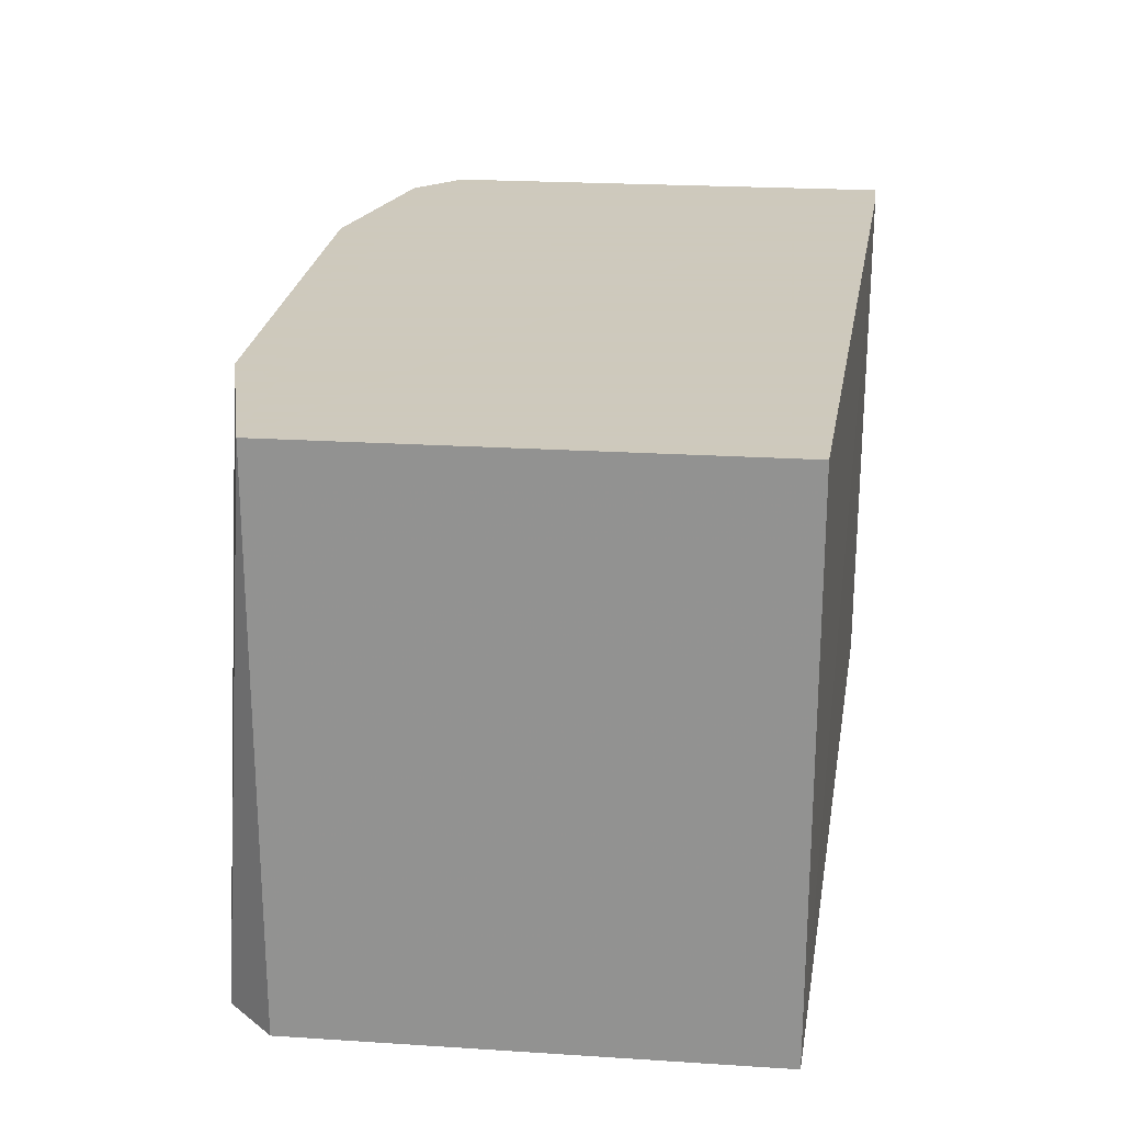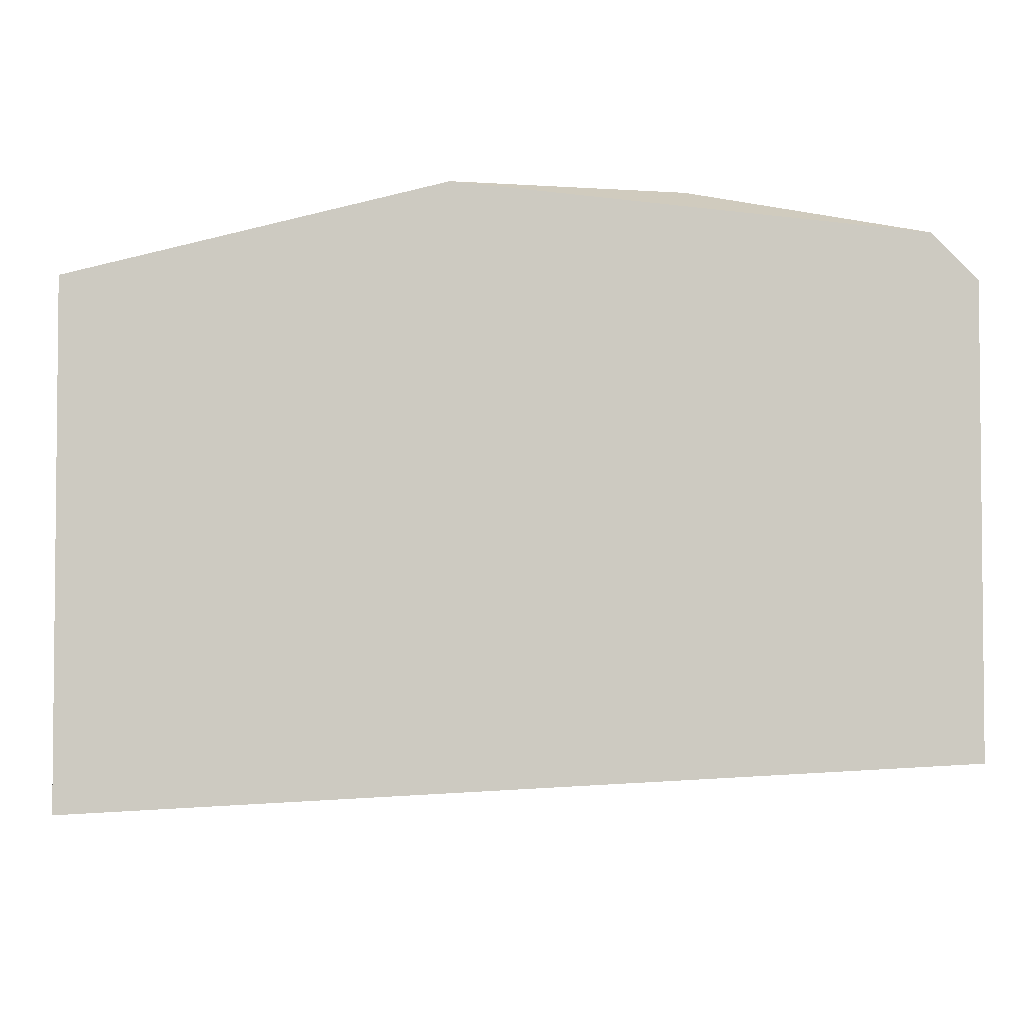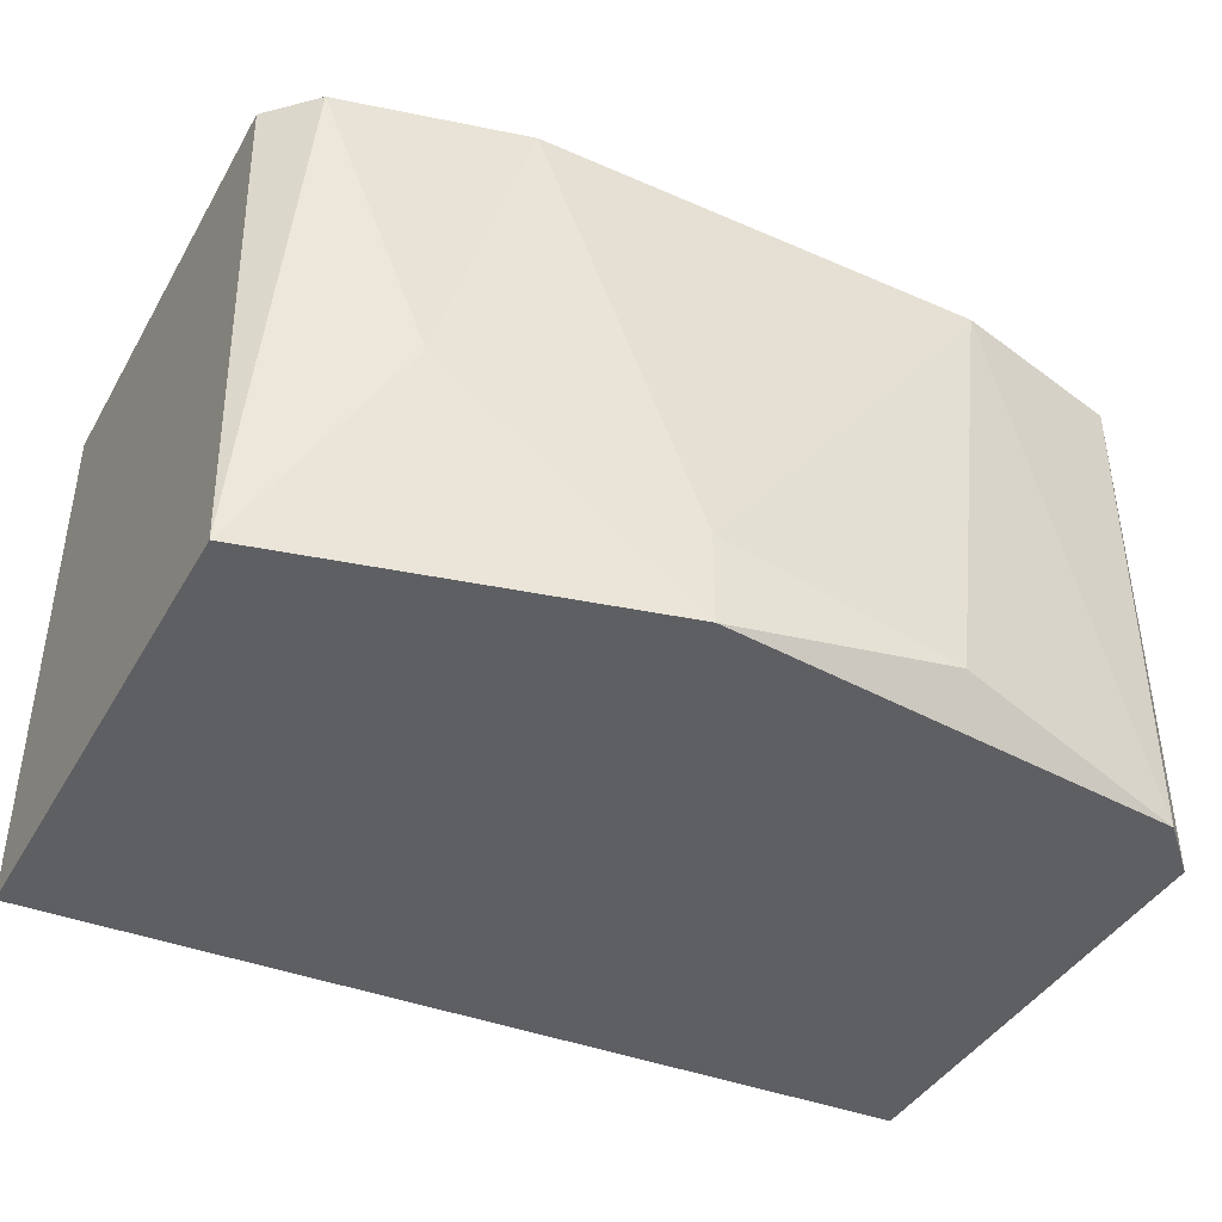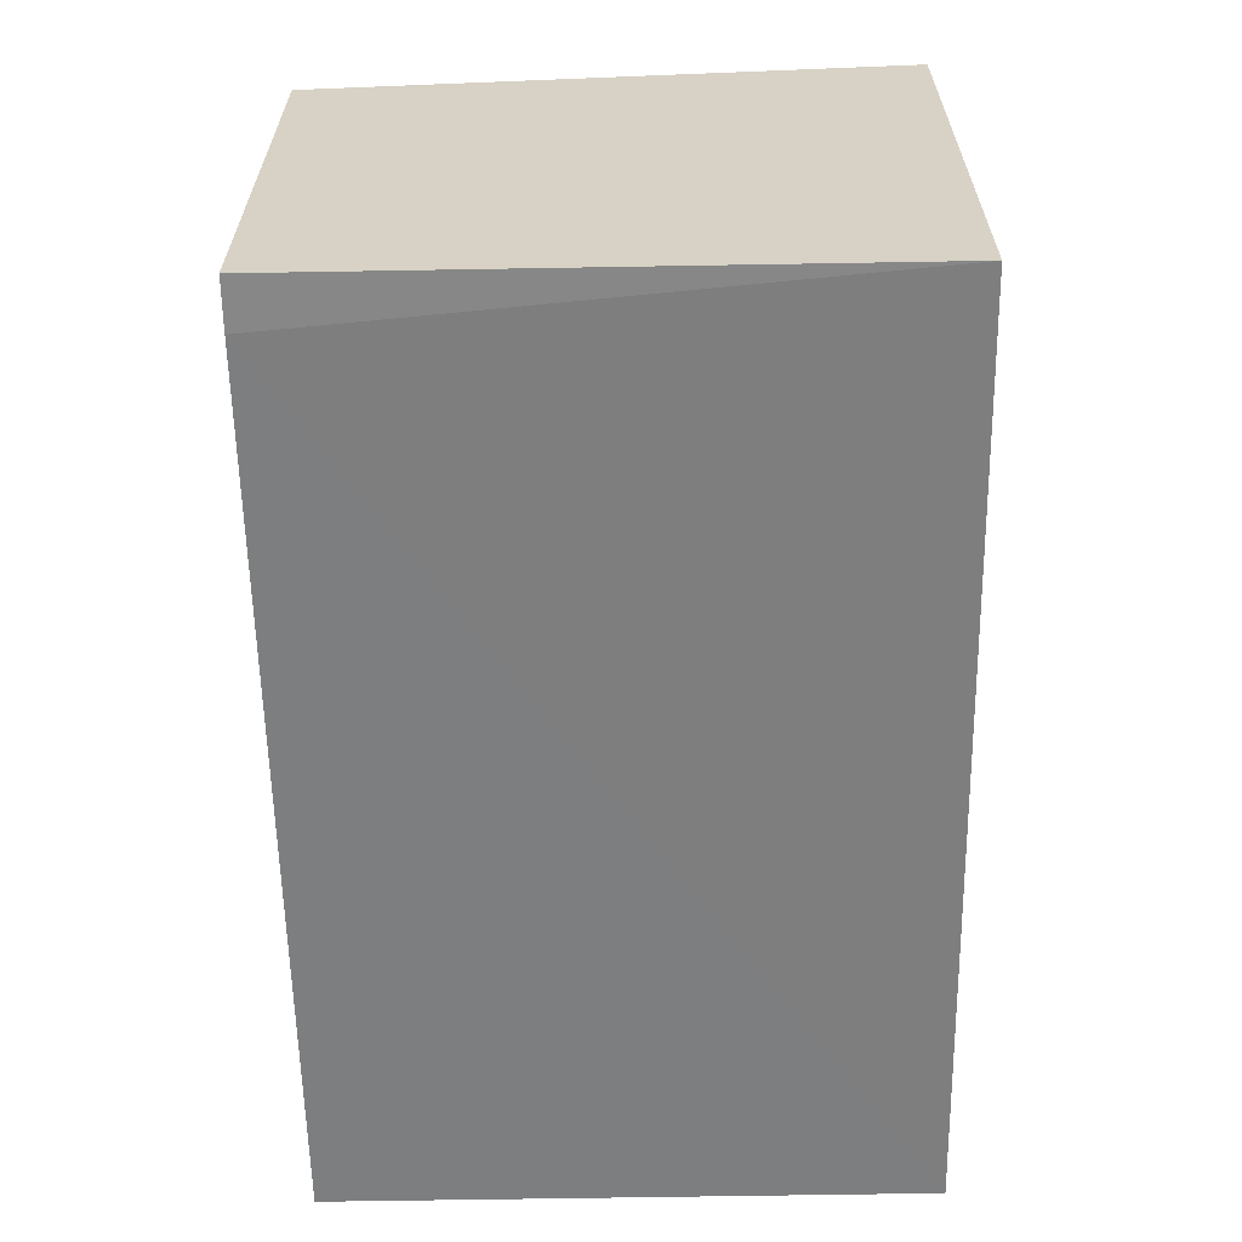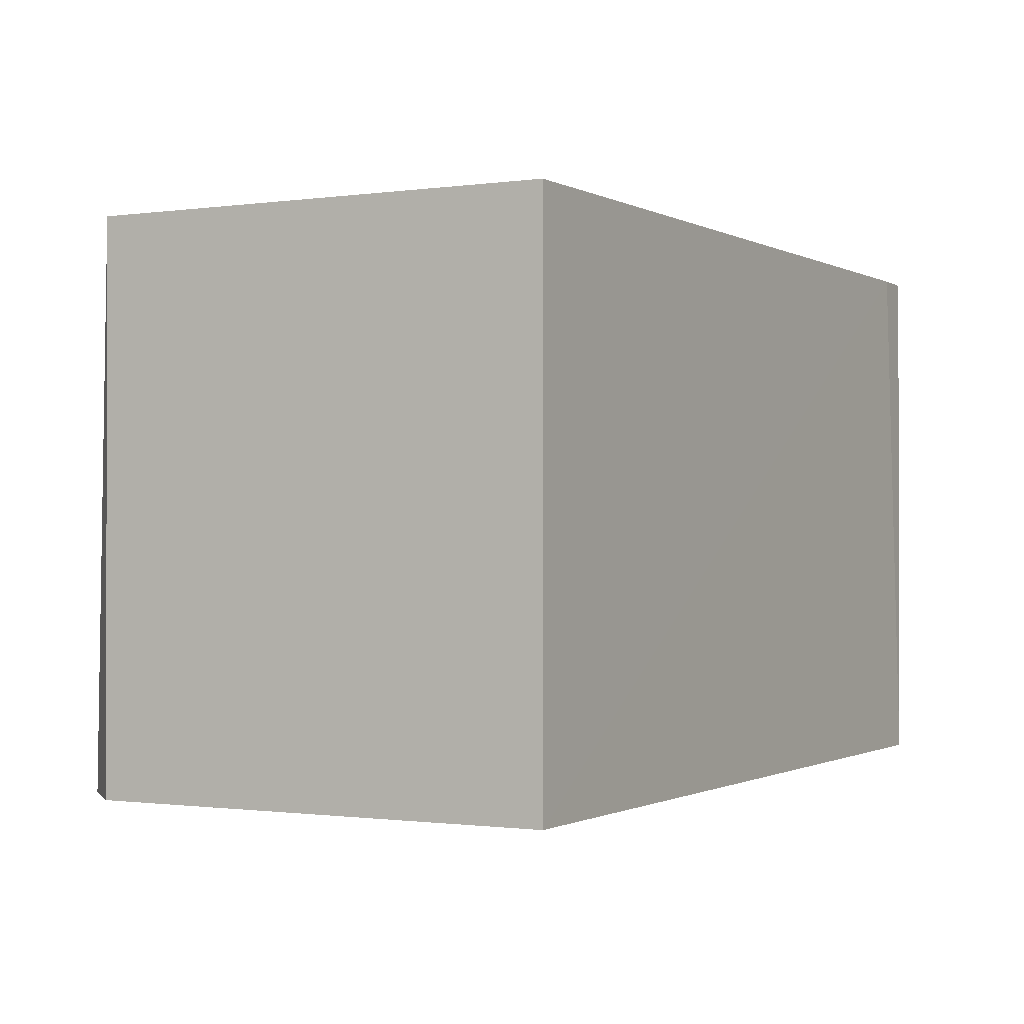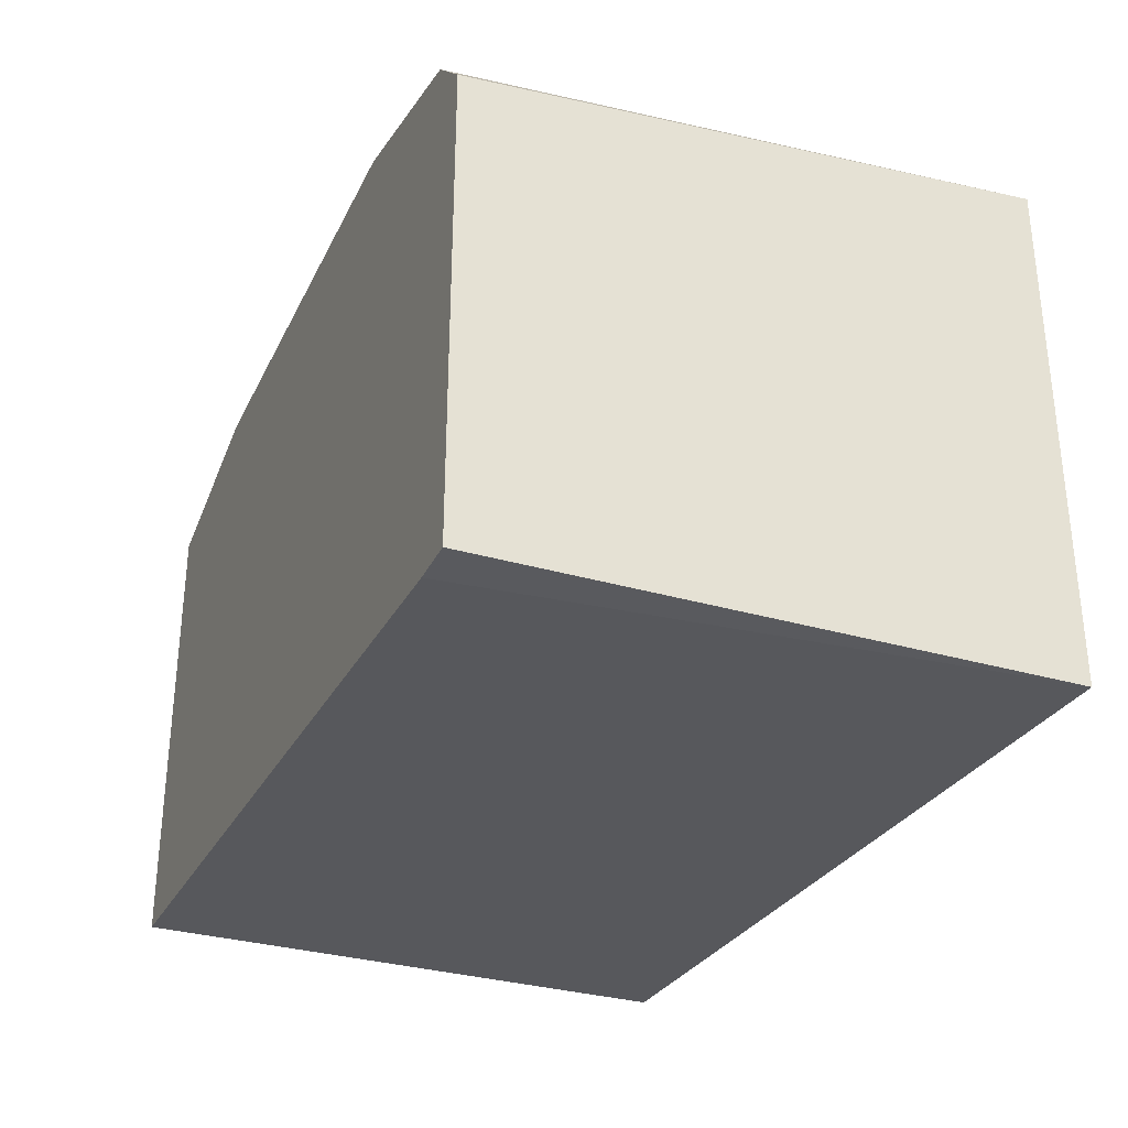
<metadata>
{"format":"obj","ext":"obj","renderer":"f3d","projection":"perspective","resolution":1024,"background":"white","views":[{"elev":22.6,"azim":96.3,"up":"+Y"},{"elev":-3.3,"azim":-2.0,"up":"+Z"},{"elev":-41.7,"azim":-27.8,"up":"+Y"},{"elev":-62.5,"azim":-89.0,"up":"+Z"},{"elev":-0.8,"azim":117.1,"up":"+Y"},{"elev":-31.6,"azim":-112.5,"up":"+Z"}]}
</metadata>
<code>
v 0.03752 -0.004074 0.01612
v 0.03752 -0.004074 0.02937
v 0.03752 0.01183 0.01612
v 0.03752 0.01183 0.02937
v 0.01366 0.01183 0.01479
v 0.01366 0.01183 0.02937
v 0.01234 -0.004074 0.01479
v 0.01234 -0.004074 0.02937
v 0.01234 0.01183 0.01479
v 0.01234 0.01183 0.02804
v 0.01896 0.01183 0.03069
v 0.01632 0.002553 0.03069
v 0.02956 -0.002748 0.03202
v 0.02294 -0.001423 0.03202
v 0.02294 -0.004074 0.03202
v 0.03619 -0.004074 0.03069
v 0.03222 0.01183 0.03069
f 12 15 14
f 4 9 6
f 4 1 3
f 9 4 3
f 9 7 8
f 7 1 8
f 1 4 2
f 8 1 2
f 4 6 11
f 8 2 15
f 6 9 10
f 9 8 10
f 8 6 10
f 4 11 17
f 2 4 16
f 13 15 16
f 15 2 16
f 17 13 16
f 4 17 16
f 6 8 12
f 11 6 12
f 8 15 12
f 7 9 5
f 1 7 5
f 9 3 5
f 3 1 5
f 15 13 14
f 13 17 14
f 17 11 14
f 11 12 14

</code>
